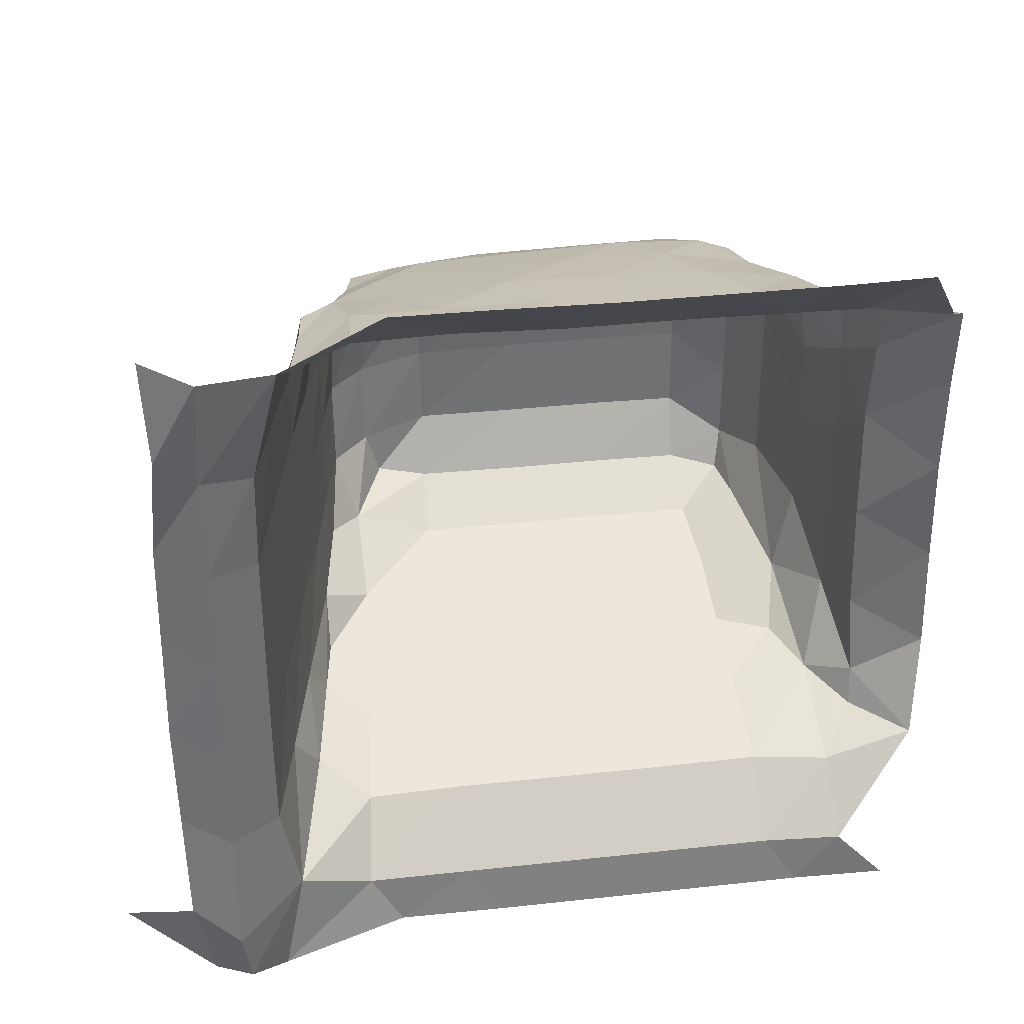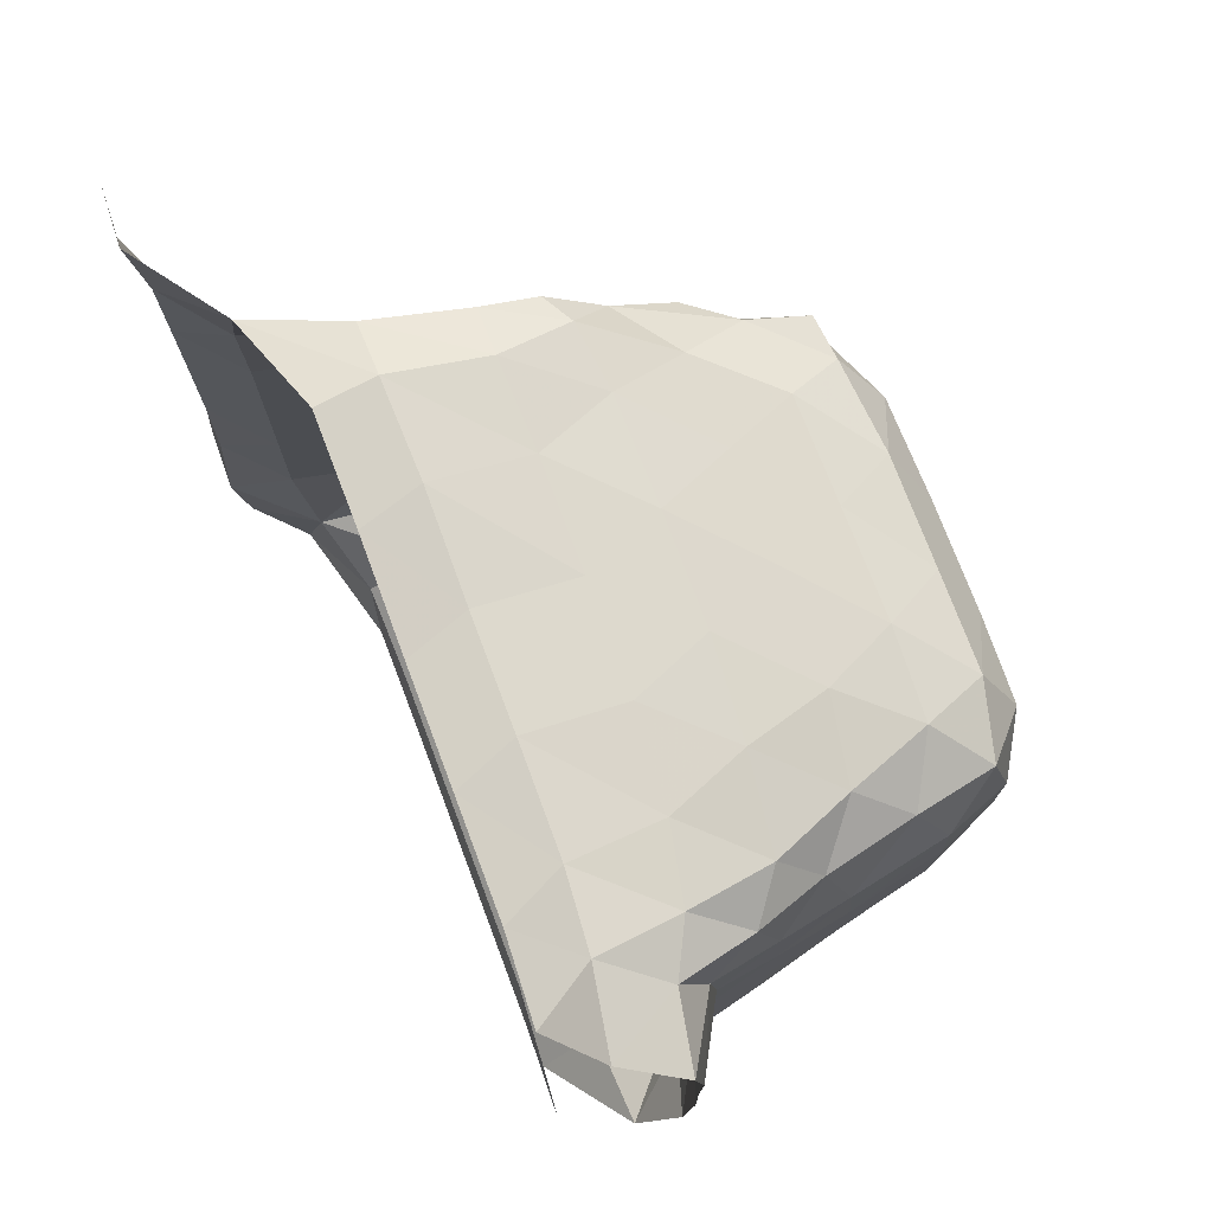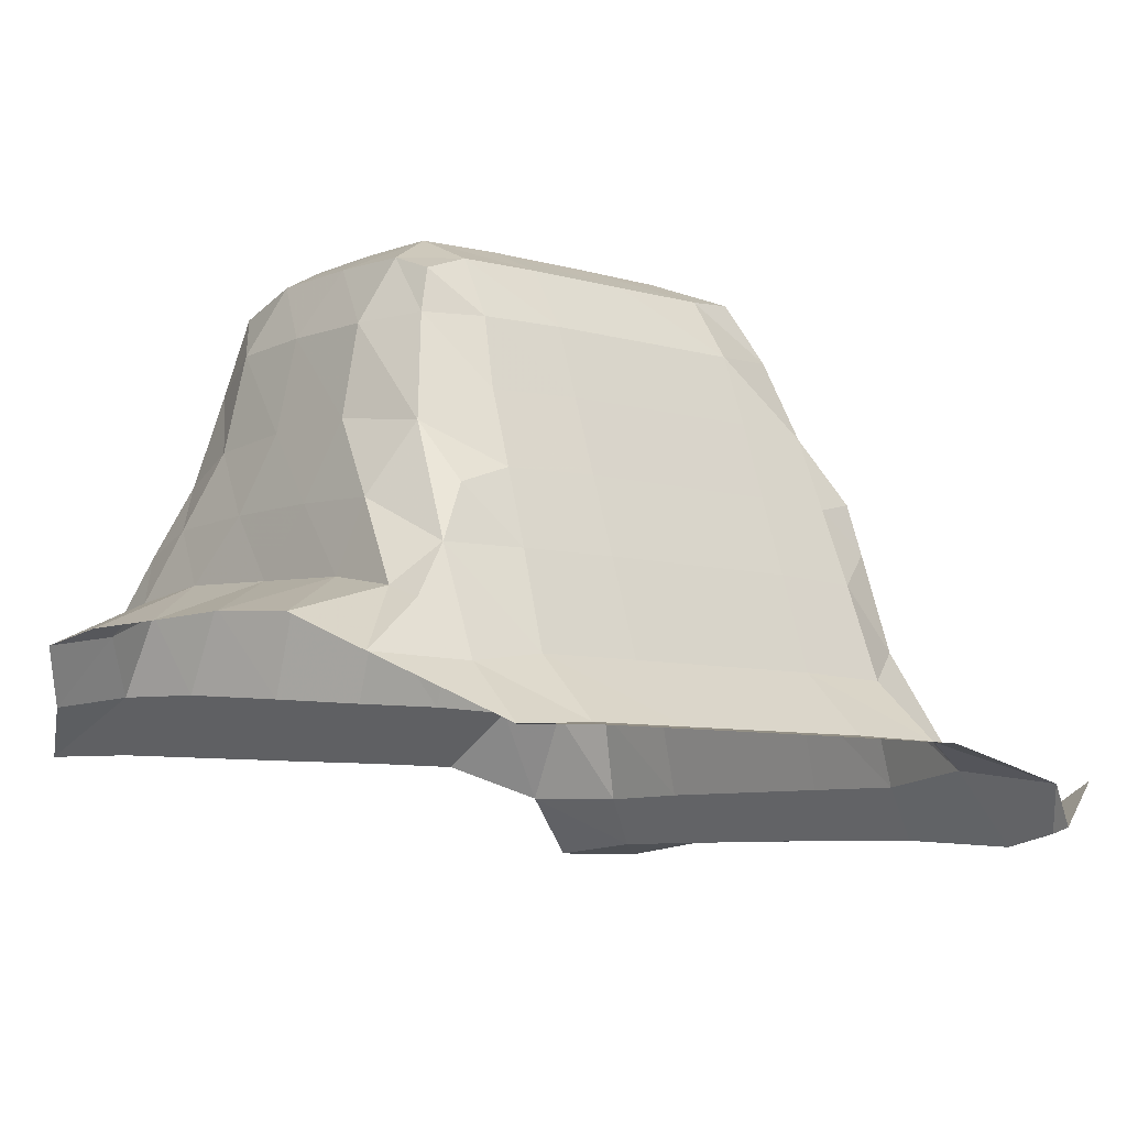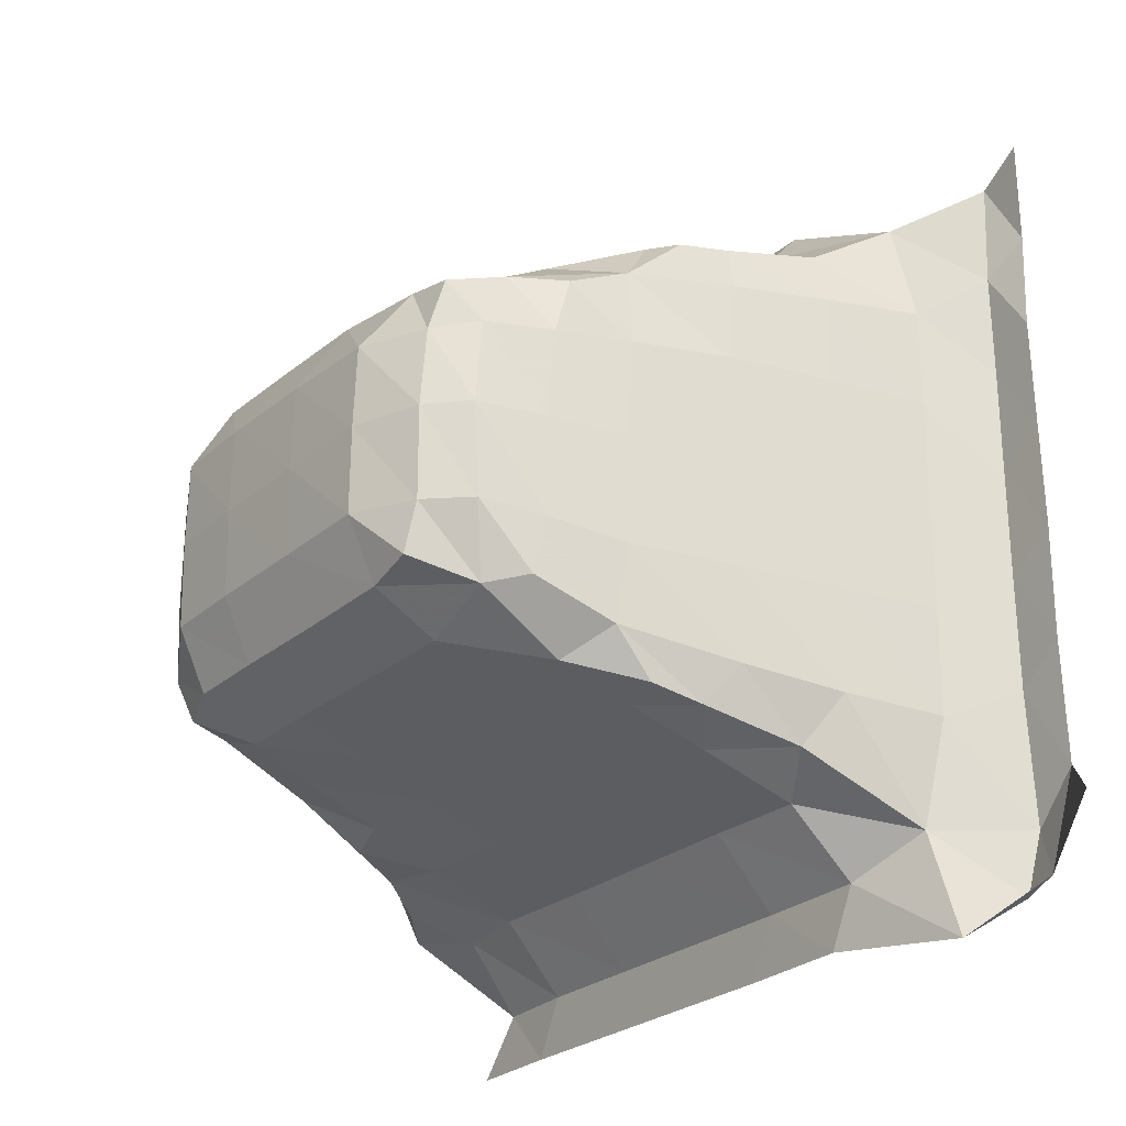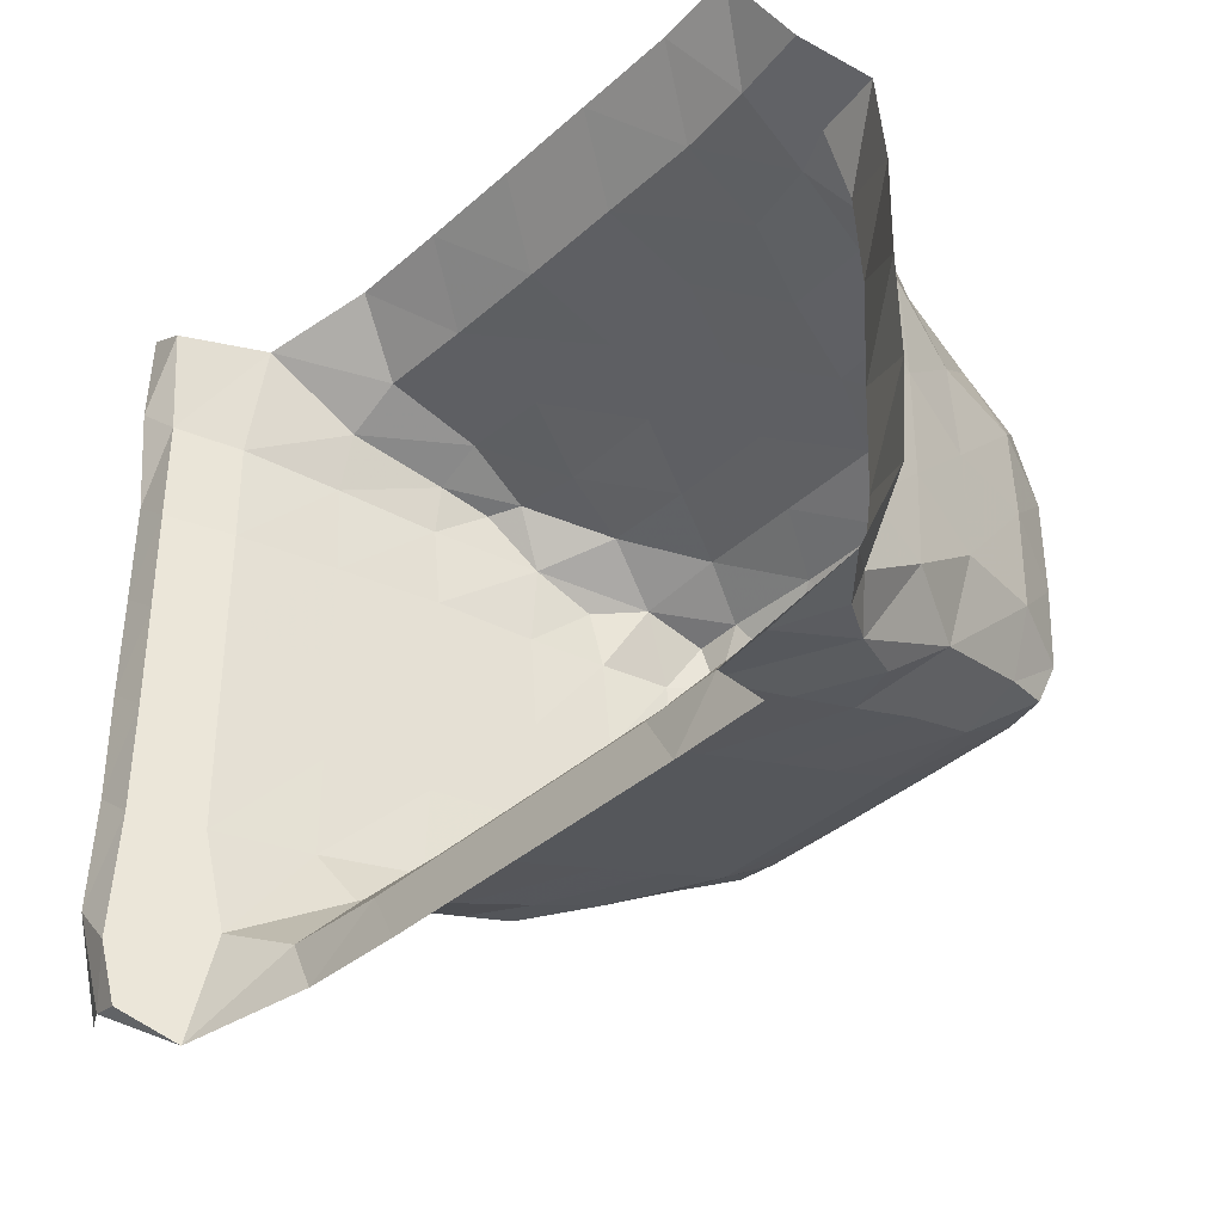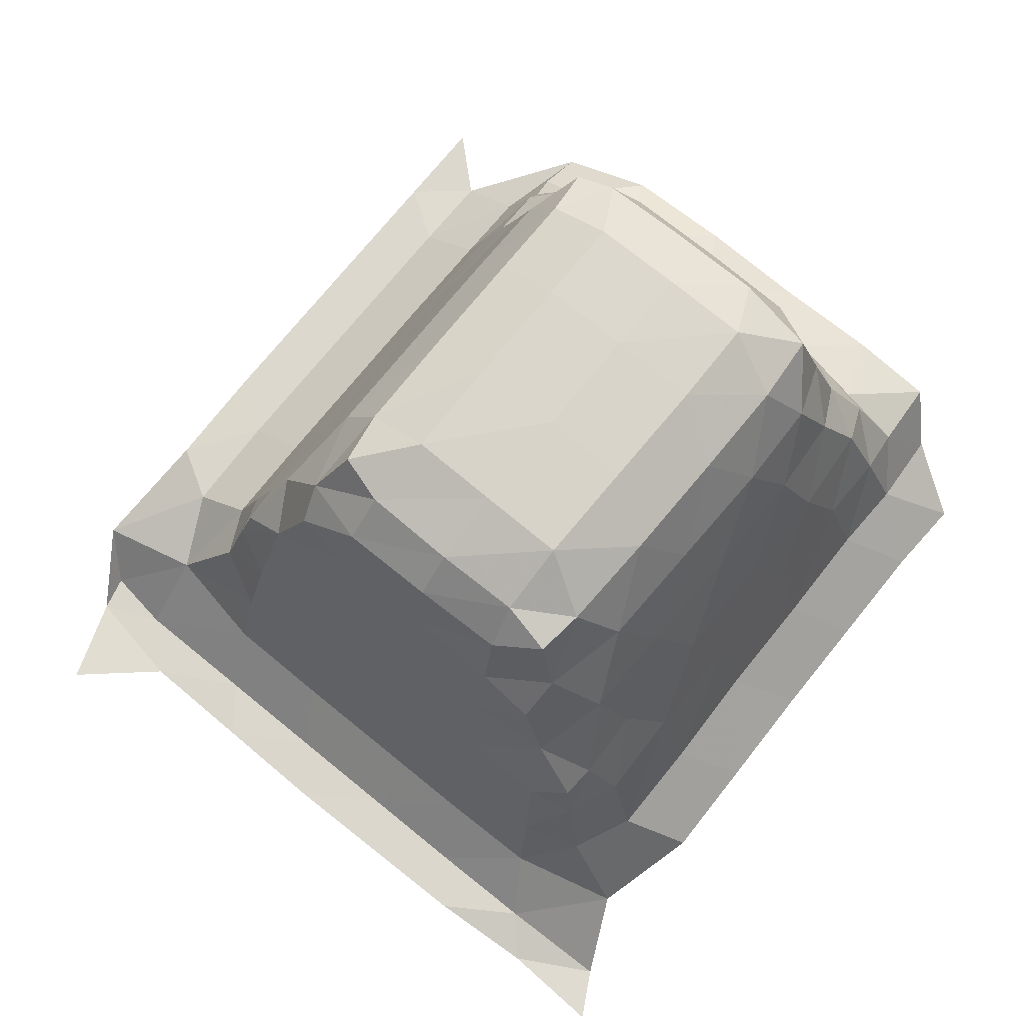
<metadata>
{"format":"obj","ext":"obj","renderer":"f3d","projection":"perspective","resolution":1024,"background":"white","views":[{"elev":36.4,"azim":-8.2,"up":"+Z"},{"elev":76.1,"azim":69.4,"up":"+Z"},{"elev":-7.1,"azim":139.9,"up":"+Y"},{"elev":-26.2,"azim":-127.5,"up":"+Z"},{"elev":-37.1,"azim":48.9,"up":"+Z"},{"elev":74.4,"azim":-50.9,"up":"+Y"}]}
</metadata>
<code>
v 0.01244 0.005377 -0.1855
v 0.0107 0.003769 -0.1757
v 0.003826 0.01015 -0.1814
v 0.01598 0.004696 -0.1865
v 0.01513 0.003512 -0.1803
v 0.01963 0.009254 -0.19
v 0.03212 0.01261 -0.1888
v 0.02897 0.01305 -0.1833
v 0.02177 0.01072 -0.18
v 0.04276 0.01268 -0.189
v 0.03923 0.01329 -0.1836
v 0.05335 0.01268 -0.189
v 0.04983 0.01329 -0.1836
v 0.06396 0.01268 -0.189
v 0.06043 0.01328 -0.1836
v 0.07457 0.01268 -0.189
v 0.07101 0.01329 -0.1836
v 0.08396 0.01245 -0.189
v 0.07901 0.0128 -0.1836
v 0.01048 0.004386 -0.164
v 0.01029 0.00447 -0.1528
v 0.01506 0.004278 -0.1675
v 0.01502 0.004399 -0.1563
v 0.01046 0.0045 -0.1422
v 0.01062 0.004509 -0.1317
v 0.01503 0.004395 -0.1457
v 0.01503 0.004376 -0.1352
v 0.0199 0.009454 -0.1696
v 0.01981 0.009463 -0.159
v 0.01981 0.009459 -0.1484
v 0.01981 0.009457 -0.1378
v 0.0114 0.003212 -0.1214
v 0.01091 0.003776 -0.1115
v 0.01514 0.004344 -0.1248
v 0.01552 0.00338 -0.114
v 0.02 0.009235 -0.128
v 0.02264 0.009525 -0.1174
v 0.03255 0.01292 -0.1145
v 0.04276 0.013 -0.1147
v 0.05336 0.01295 -0.1148
v 0.06396 0.01295 -0.1148
v 0.07451 0.01295 -0.1148
v 0.08246 0.01256 -0.1145
v 0.02472 0.02224 -0.1741
v 0.02214 0.01918 -0.1691
v 0.02975 0.01906 -0.1771
v 0.02196 0.01937 -0.159
v 0.02635 0.03187 -0.1721
v 0.02443 0.02895 -0.1681
v 0.03049 0.02839 -0.1741
v 0.02421 0.02947 -0.159
v 0.03923 0.01938 -0.1771
v 0.03924 0.02876 -0.174
v 0.02196 0.01936 -0.1484
v 0.02196 0.01936 -0.1379
v 0.02421 0.02948 -0.1484
v 0.02422 0.02946 -0.138
v 0.02722 0.03683 -0.171
v 0.03121 0.03592 -0.1716
v 0.03188 0.04309 -0.1691
v 0.02726 0.04054 -0.1666
v 0.02653 0.03958 -0.159
v 0.02881 0.04814 -0.1636
v 0.03183 0.05139 -0.1643
v 0.02978 0.05325 -0.1575
v 0.02824 0.04703 -0.158
v 0.03926 0.03635 -0.1715
v 0.03925 0.04377 -0.169
v 0.03947 0.05067 -0.1666
v 0.02646 0.03961 -0.1484
v 0.02633 0.03899 -0.1388
v 0.02973 0.05377 -0.1484
v 0.02821 0.04728 -0.1484
v 0.03011 0.05278 -0.14
v 0.02821 0.04632 -0.1394
v 0.02212 0.01876 -0.1289
v 0.02399 0.01871 -0.1233
v 0.02976 0.01879 -0.1206
v 0.02432 0.02855 -0.1301
v 0.02546 0.02825 -0.1255
v 0.03047 0.02815 -0.1235
v 0.03922 0.01906 -0.1206
v 0.03922 0.02847 -0.1237
v 0.02714 0.03887 -0.1312
v 0.03383 0.04306 -0.129
v 0.02903 0.03518 -0.1263
v 0.02602 0.03352 -0.1266
v 0.03151 0.04924 -0.1334
v 0.02798 0.04481 -0.1339
v 0.04271 0.04351 -0.1288
v 0.03569 0.03605 -0.1265
v 0.03946 0.05035 -0.1314
v 0.03488 0.05719 -0.1621
v 0.04001 0.05666 -0.163
v 0.04013 0.0595 -0.1569
v 0.03348 0.05691 -0.1574
v 0.04001 0.05951 -0.1484
v 0.03323 0.05711 -0.1484
v 0.04 0.05921 -0.1403
v 0.03348 0.05631 -0.1405
v 0.03698 0.05562 -0.1349
v 0.03249 0.0552 -0.1355
v 0.04983 0.01938 -0.1771
v 0.04983 0.02876 -0.174
v 0.06043 0.01938 -0.1771
v 0.06043 0.02877 -0.174
v 0.04982 0.03636 -0.1715
v 0.04983 0.04378 -0.169
v 0.04983 0.0507 -0.1666
v 0.06043 0.03637 -0.1715
v 0.06041 0.04378 -0.169
v 0.06039 0.05071 -0.1666
v 0.07093 0.01939 -0.177
v 0.07045 0.0287 -0.1739
v 0.07849 0.01833 -0.1772
v 0.0783 0.02873 -0.1728
v 0.07009 0.03609 -0.1713
v 0.0698 0.04342 -0.1688
v 0.06898 0.05049 -0.1665
v 0.0807 0.03319 -0.1648
v 0.07697 0.04002 -0.1673
v 0.07559 0.03421 -0.1717
v 0.08068 0.03365 -0.1555
v 0.07902 0.04109 -0.1589
v 0.07698 0.05011 -0.1583
v 0.0745 0.05047 -0.1644
v 0.08066 0.03371 -0.1449
v 0.07902 0.04109 -0.1484
v 0.08055 0.0334 -0.1349
v 0.07885 0.04051 -0.1392
v 0.07698 0.0503 -0.1484
v 0.07689 0.05001 -0.1398
v 0.04983 0.01896 -0.1209
v 0.04982 0.02846 -0.1237
v 0.06042 0.01895 -0.1209
v 0.06041 0.02846 -0.1237
v 0.05333 0.04361 -0.1284
v 0.04626 0.03618 -0.126
v 0.04978 0.05047 -0.1311
v 0.06393 0.04361 -0.1284
v 0.05688 0.03617 -0.126
v 0.06037 0.05058 -0.1308
v 0.07079 0.0189 -0.1211
v 0.0698 0.02778 -0.1239
v 0.0782 0.01834 -0.1209
v 0.07702 0.02636 -0.1239
v 0.07213 0.04228 -0.1292
v 0.06646 0.03555 -0.126
v 0.069 0.0503 -0.1311
v 0.0799 0.03137 -0.1285
v 0.07737 0.03822 -0.1315
v 0.0755 0.03452 -0.1268
v 0.0752 0.04709 -0.1333
v 0.04982 0.05662 -0.1631
v 0.04981 0.05954 -0.157
v 0.0604 0.05662 -0.1631
v 0.06038 0.05953 -0.157
v 0.04981 0.05974 -0.1484
v 0.0498 0.05948 -0.1402
v 0.06038 0.05974 -0.1484
v 0.06038 0.05953 -0.14
v 0.06863 0.05647 -0.1631
v 0.06876 0.05931 -0.157
v 0.07412 0.05628 -0.16
v 0.07343 0.05476 -0.1639
v 0.06876 0.0595 -0.1484
v 0.06873 0.05939 -0.1401
v 0.07424 0.05658 -0.1519
v 0.07422 0.05657 -0.1426
v 0.04625 0.05645 -0.1345
v 0.05685 0.05649 -0.1343
v 0.06631 0.05652 -0.1343
v 0.07351 0.05482 -0.135
v 0.08759 0.01879 -0.1749
v 0.08907 0.02265 -0.1655
v 0.08233 0.02491 -0.1707
v 0.08209 0.02357 -0.1743
v 0.08909 0.02354 -0.1547
v 0.08206 0.02636 -0.1625
v 0.08891 0.02357 -0.1438
v 0.08192 0.02698 -0.1512
v 0.08908 0.0236 -0.1335
v 0.08195 0.02761 -0.1395
v 0.08609 0.01697 -0.1214
v 0.08904 0.02259 -0.1249
v 0.08212 0.02666 -0.1308
v 0.08193 0.0239 -0.1245
f 1 3 2
f 1 5 4
f 1 2 5
f 1 4 6
f 6 8 7
f 6 9 8
f 4 9 6
f 4 5 9
f 7 11 10
f 7 8 11
f 10 13 12
f 10 11 13
f 12 15 14
f 12 13 15
f 14 17 16
f 14 15 17
f 16 19 18
f 16 17 19
f 2 22 5
f 2 20 22
f 20 23 22
f 20 21 23
f 21 26 23
f 21 24 26
f 24 27 26
f 24 25 27
f 5 28 9
f 5 22 28
f 22 29 28
f 22 23 29
f 23 30 29
f 23 26 30
f 26 31 30
f 26 27 31
f 25 34 27
f 25 32 34
f 32 35 34
f 32 33 35
f 27 36 31
f 27 34 36
f 34 37 36
f 34 35 37
f 9 45 44
f 9 28 45
f 9 46 8
f 9 44 46
f 28 47 45
f 28 29 47
f 44 49 48
f 44 45 49
f 44 50 46
f 44 48 50
f 45 51 49
f 45 47 51
f 8 52 11
f 8 46 52
f 46 53 52
f 46 50 53
f 29 54 47
f 29 30 54
f 30 55 54
f 30 31 55
f 47 56 51
f 47 54 56
f 54 57 56
f 54 55 57
f 58 60 59
f 58 61 60
f 48 61 58
f 48 49 61
f 48 59 50
f 48 58 59
f 49 62 61
f 49 51 62
f 63 65 64
f 63 66 65
f 61 66 63
f 61 62 66
f 61 64 60
f 61 63 64
f 59 68 67
f 59 60 68
f 50 67 53
f 50 59 67
f 60 69 68
f 60 64 69
f 51 70 62
f 51 56 70
f 56 71 70
f 56 57 71
f 66 72 65
f 66 73 72
f 62 73 66
f 62 70 73
f 73 74 72
f 73 75 74
f 70 75 73
f 70 71 75
f 31 76 55
f 31 36 76
f 37 78 77
f 37 38 78
f 36 77 76
f 36 37 77
f 55 79 57
f 55 76 79
f 77 81 80
f 77 78 81
f 76 80 79
f 76 77 80
f 38 82 78
f 38 39 82
f 78 83 81
f 78 82 83
f 57 84 71
f 57 79 84
f 84 86 85
f 84 87 86
f 80 86 87
f 80 81 86
f 79 87 84
f 79 80 87
f 75 88 74
f 75 89 88
f 84 88 89
f 84 85 88
f 71 89 75
f 71 84 89
f 85 91 90
f 85 86 91
f 81 91 86
f 81 83 91
f 85 92 88
f 85 90 92
f 93 95 94
f 93 96 95
f 64 96 93
f 64 65 96
f 64 94 69
f 64 93 94
f 96 97 95
f 96 98 97
f 65 98 96
f 65 72 98
f 98 99 97
f 98 100 99
f 72 100 98
f 72 74 100
f 100 101 99
f 100 102 101
f 88 101 102
f 88 92 101
f 74 102 100
f 74 88 102
f 11 103 13
f 11 52 103
f 52 104 103
f 52 53 104
f 13 105 15
f 13 103 105
f 103 106 105
f 103 104 106
f 67 108 107
f 67 68 108
f 53 107 104
f 53 67 107
f 68 109 108
f 68 69 109
f 107 111 110
f 107 108 111
f 104 110 106
f 104 107 110
f 108 112 111
f 108 109 112
f 15 113 17
f 15 105 113
f 105 114 113
f 105 106 114
f 17 115 19
f 17 113 115
f 113 116 115
f 113 114 116
f 110 118 117
f 110 111 118
f 106 117 114
f 106 110 117
f 111 119 118
f 111 112 119
f 116 121 120
f 116 122 121
f 117 121 122
f 117 118 121
f 114 122 116
f 114 117 122
f 120 124 123
f 120 121 124
f 121 125 124
f 121 126 125
f 118 126 121
f 118 119 126
f 123 128 127
f 123 124 128
f 127 130 129
f 127 128 130
f 124 131 128
f 124 125 131
f 128 132 130
f 128 131 132
f 39 133 82
f 39 40 133
f 82 134 83
f 82 133 134
f 40 135 133
f 40 41 135
f 133 136 134
f 133 135 136
f 90 138 137
f 90 91 138
f 83 138 91
f 83 134 138
f 90 139 92
f 90 137 139
f 137 141 140
f 137 138 141
f 134 141 138
f 134 136 141
f 137 142 139
f 137 140 142
f 41 143 135
f 41 42 143
f 135 144 136
f 135 143 144
f 42 145 143
f 42 43 145
f 143 146 144
f 143 145 146
f 140 148 147
f 140 141 148
f 136 148 141
f 136 144 148
f 140 149 142
f 140 147 149
f 129 151 150
f 129 130 151
f 150 152 146
f 150 151 152
f 147 152 151
f 147 148 152
f 144 152 148
f 144 146 152
f 130 153 151
f 130 132 153
f 147 153 149
f 147 151 153
f 94 155 154
f 94 95 155
f 69 154 109
f 69 94 154
f 154 157 156
f 154 155 157
f 109 156 112
f 109 154 156
f 95 158 155
f 95 97 158
f 97 159 158
f 97 99 159
f 155 160 157
f 155 158 160
f 158 161 160
f 158 159 161
f 156 163 162
f 156 157 163
f 112 162 119
f 112 156 162
f 126 164 125
f 126 165 164
f 162 164 165
f 162 163 164
f 119 165 126
f 119 162 165
f 157 166 163
f 157 160 166
f 160 167 166
f 160 161 167
f 125 168 131
f 125 164 168
f 163 168 164
f 163 166 168
f 131 169 132
f 131 168 169
f 166 169 168
f 166 167 169
f 99 170 159
f 99 101 170
f 92 170 101
f 92 139 170
f 159 171 161
f 159 170 171
f 139 171 170
f 139 142 171
f 161 172 167
f 161 171 172
f 142 172 171
f 142 149 172
f 132 173 153
f 132 169 173
f 167 173 169
f 167 172 173
f 149 173 172
f 149 153 173
f 19 115 174
f 174 176 175
f 174 177 176
f 116 176 177
f 116 120 176
f 115 177 174
f 115 116 177
f 175 179 178
f 175 176 179
f 120 179 176
f 120 123 179
f 178 181 180
f 178 179 181
f 123 181 179
f 123 127 181
f 180 183 182
f 180 181 183
f 127 183 181
f 127 129 183
f 43 184 145
f 182 186 185
f 182 183 186
f 129 186 183
f 129 150 186
f 185 187 184
f 185 186 187
f 150 187 186
f 150 146 187
f 145 187 146
f 145 184 187

</code>
